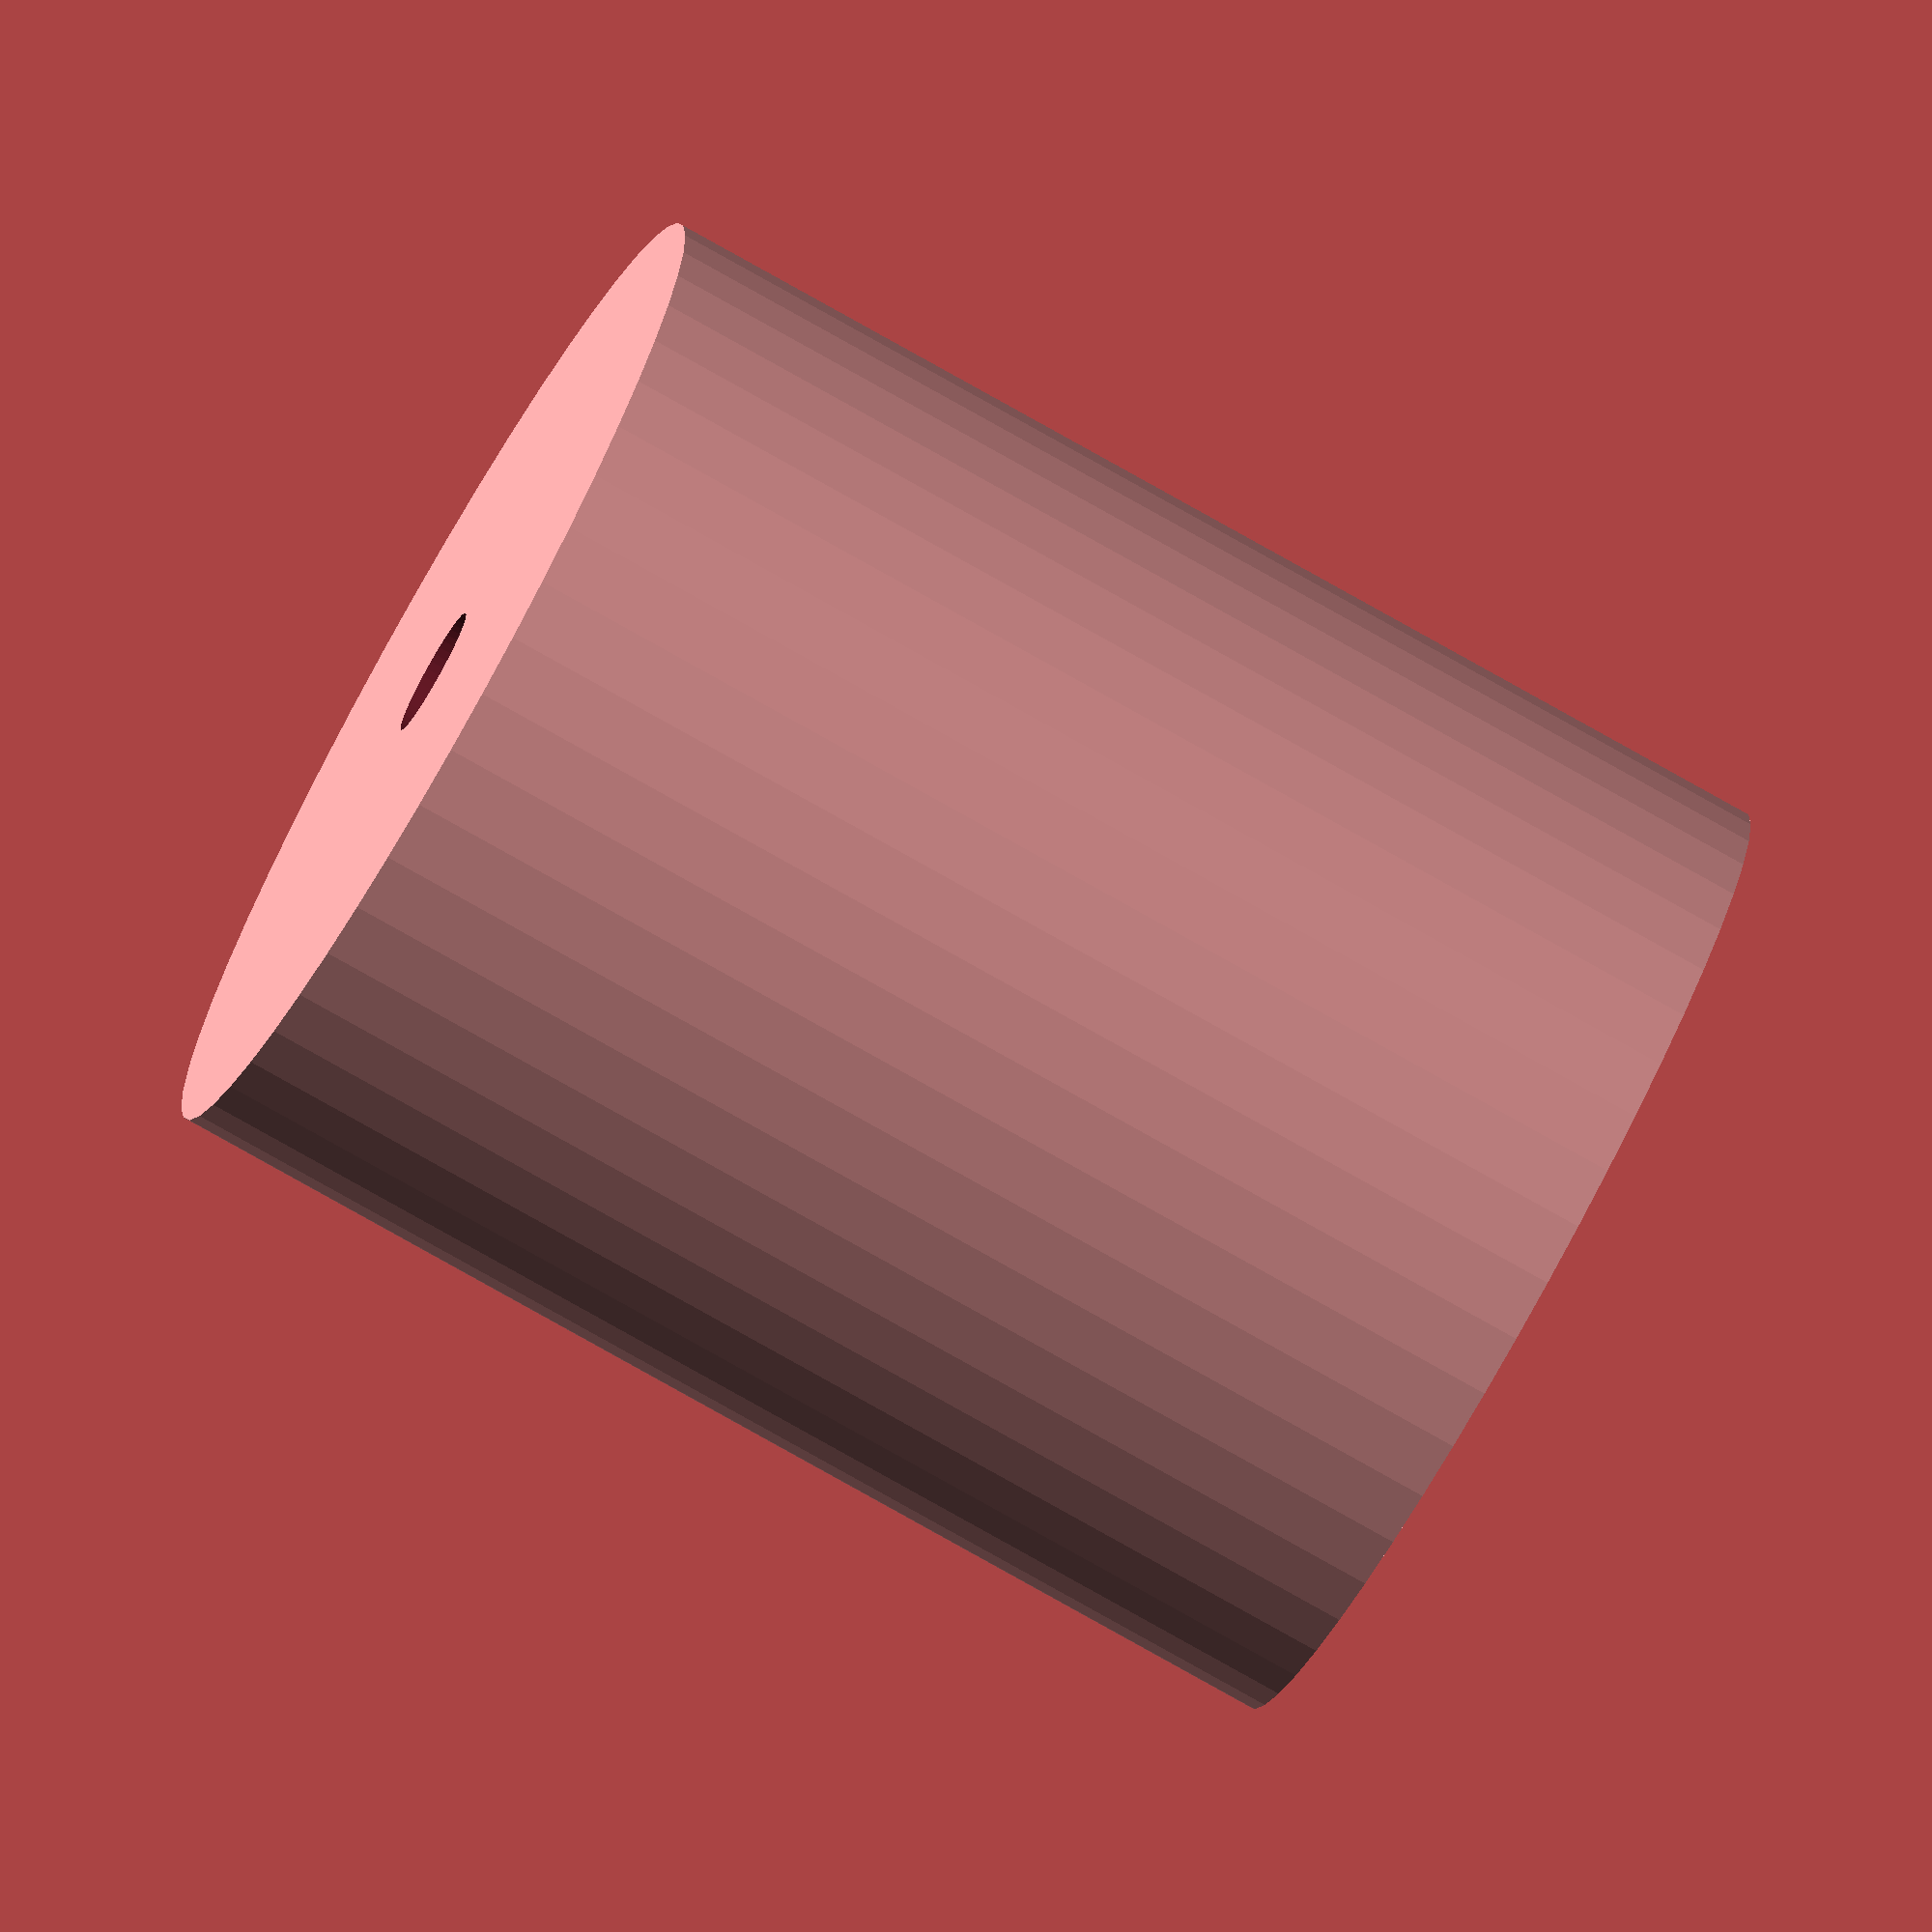
<openscad>
$fn = 50;


difference() {
	union() {
		translate(v = [0, 0, -27.5000000000]) {
			cylinder(h = 55, r = 23.0000000000);
		}
	}
	union() {
		translate(v = [0, 0, -100.0000000000]) {
			cylinder(h = 200, r = 3.0000000000);
		}
	}
}
</openscad>
<views>
elev=77.7 azim=129.2 roll=60.5 proj=o view=solid
</views>
